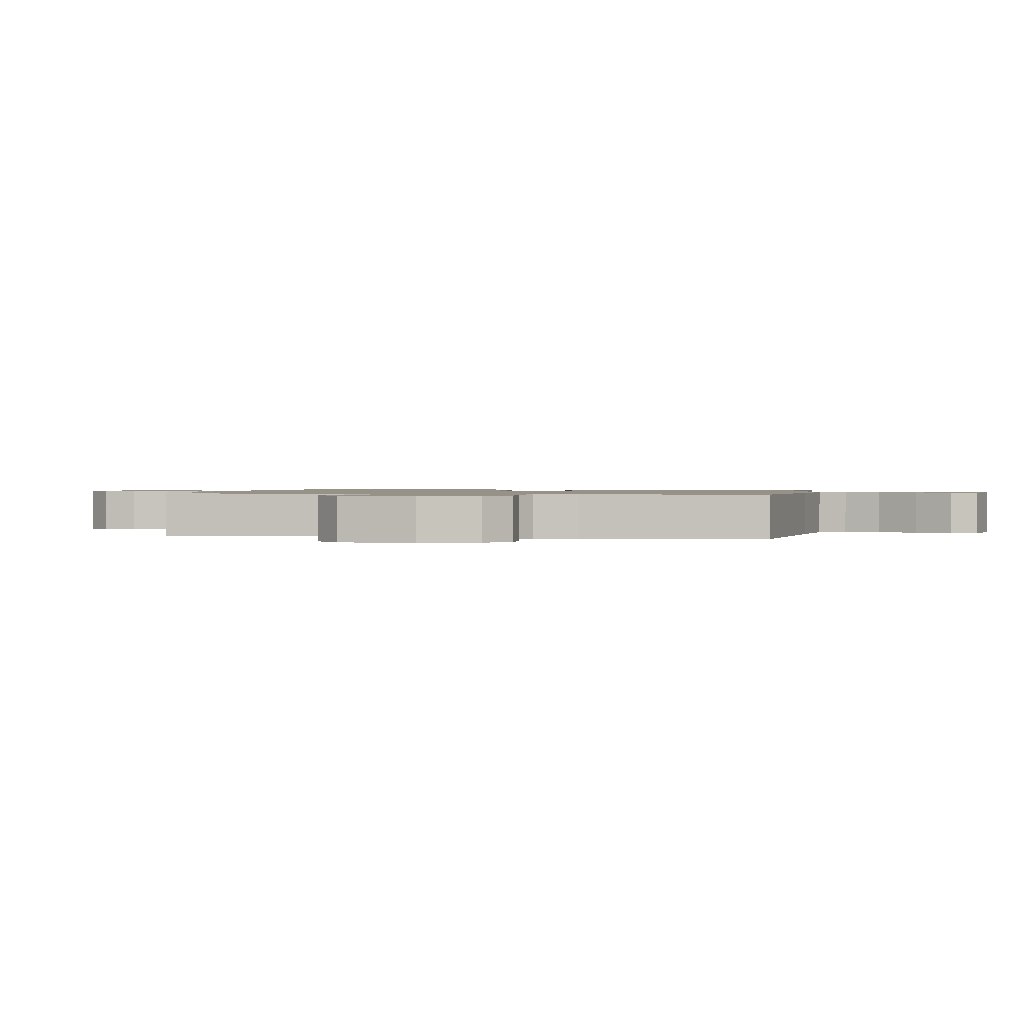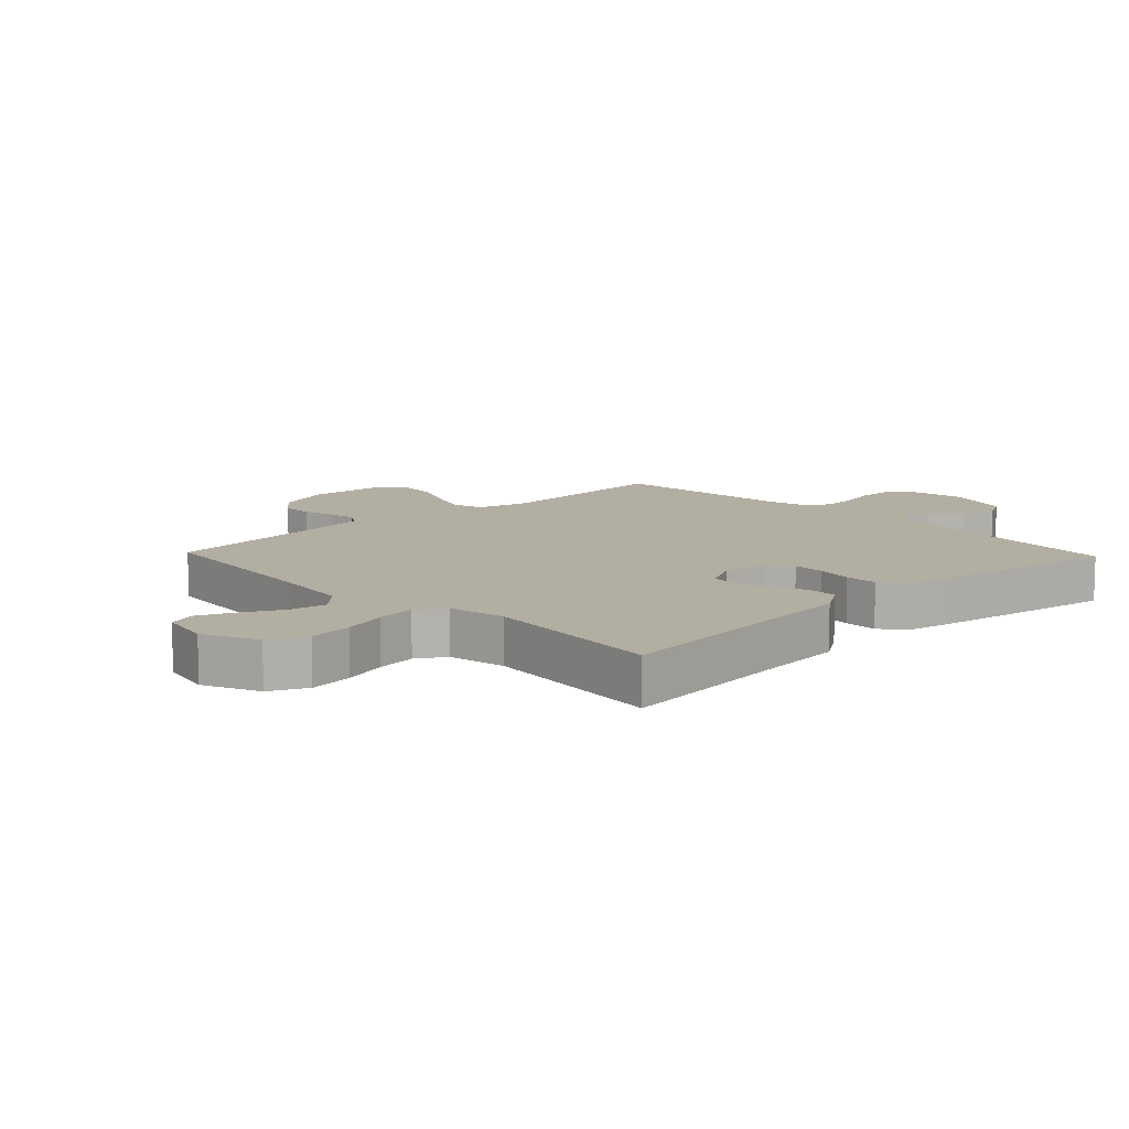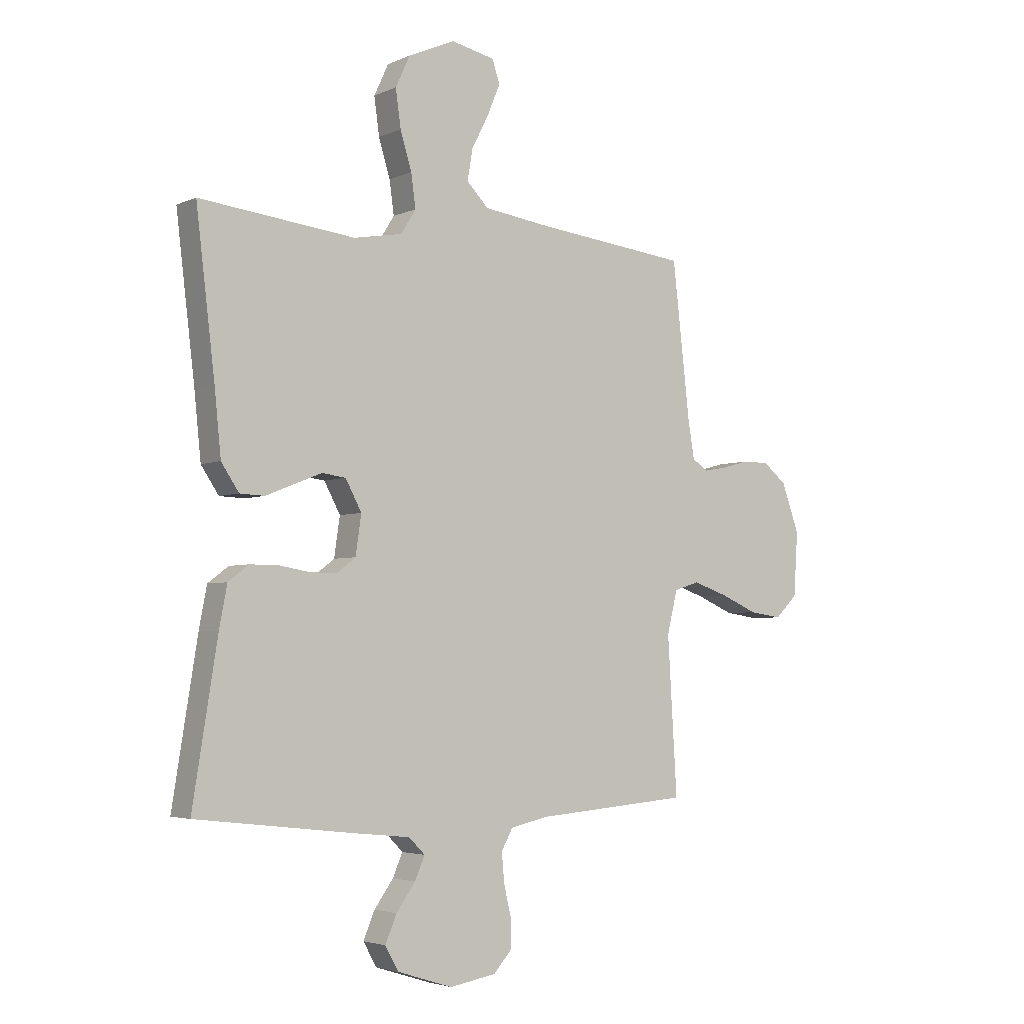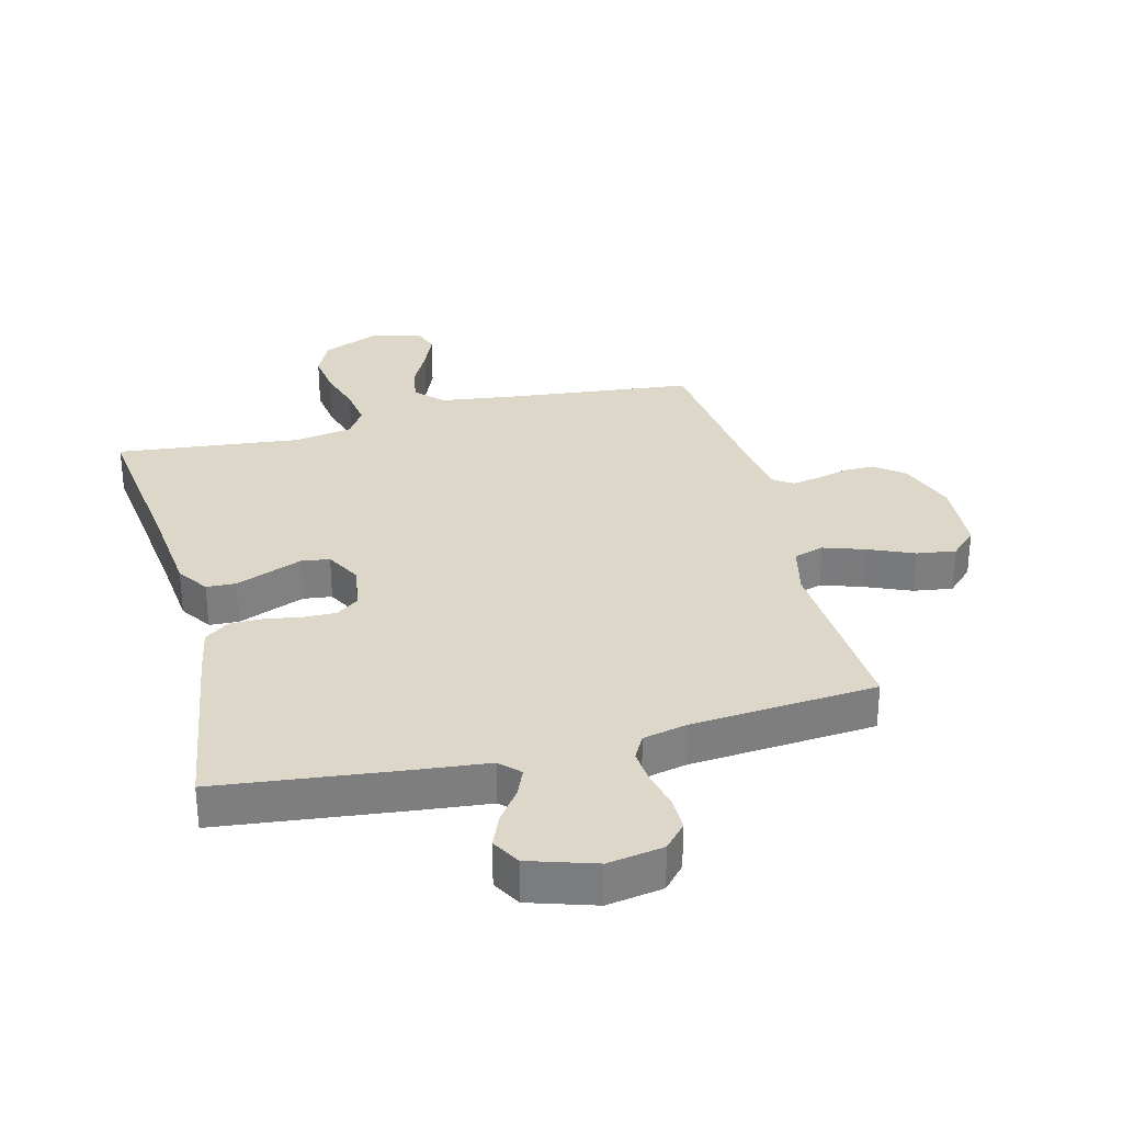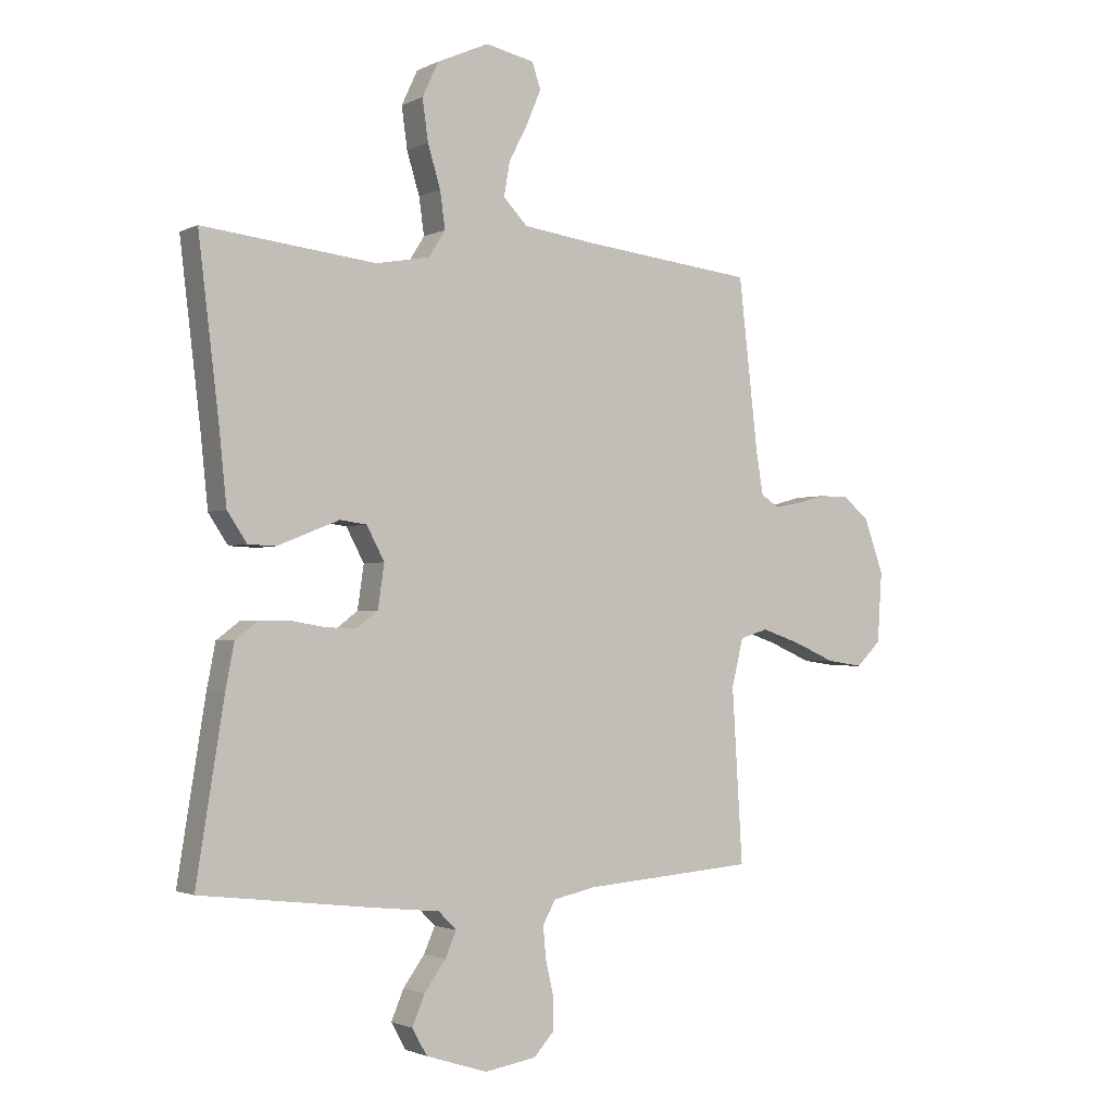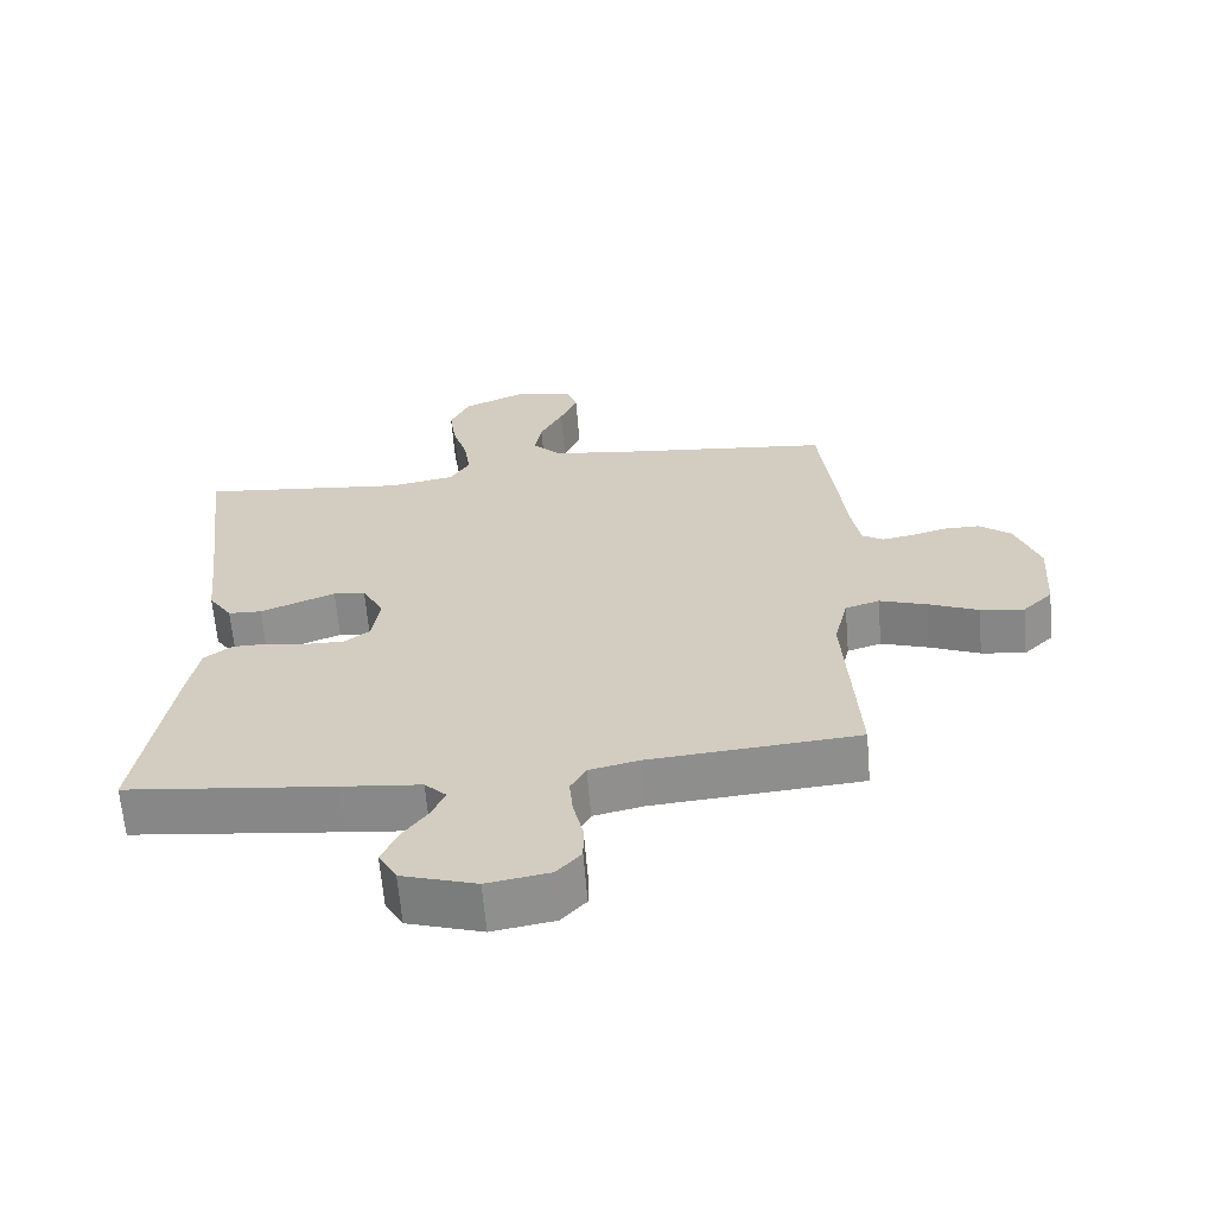
<metadata>
{"format":"obj","ext":"obj","renderer":"f3d","projection":"perspective","resolution":1024,"background":"white","views":[{"elev":1.0,"azim":-78.8,"up":"+Y"},{"elev":10.8,"azim":46.4,"up":"+Y"},{"elev":-3.8,"azim":144.6,"up":"+Z"},{"elev":30.9,"azim":165.6,"up":"+Y"},{"elev":-2.1,"azim":148.4,"up":"+Z"},{"elev":-64.1,"azim":-175.2,"up":"+Z"}]}
</metadata>
<code>
v 0.5 0.07 -0.5
v 0.2 0.07 -0.535
v 0.086 0.07 -0.547
v 0.055 0.07 -0.578
v 0.074 0.07 -0.622
v 0.111 0.07 -0.673
v 0.133 0.07 -0.725
v 0.107 0.07 -0.771
v 0 0.07 -0.805
v -0.09 0.07 -0.79
v -0.125 0.07 -0.751
v -0.125 0.07 -0.696
v -0.111 0.07 -0.636
v -0.106 0.07 -0.58
v -0.128 0.07 -0.54
v -0.2 0.07 -0.524
v -0.5 0.07 -0.5
v -0.482 0.07 -0.2
v -0.502 0.07 -0.117
v -0.551 0.07 -0.102
v -0.619 0.07 -0.125
v -0.691 0.07 -0.156
v -0.754 0.07 -0.165
v -0.797 0.07 -0.123
v -0.805 0.07 0
v -0.771 0.07 0.094
v -0.725 0.07 0.131
v -0.673 0.07 0.131
v -0.622 0.07 0.117
v -0.577 0.07 0.109
v -0.546 0.07 0.129
v -0.534 0.07 0.2
v -0.5 0.07 0.5
v -0.2 0.07 0.533
v -0.074 0.07 0.55
v -0.032 0.07 0.593
v -0.042 0.07 0.652
v -0.075 0.07 0.716
v -0.1 0.07 0.776
v -0.085 0.07 0.82
v 0 0.07 0.838
v 0.09 0.07 0.798
v 0.118 0.07 0.738
v 0.108 0.07 0.666
v 0.086 0.07 0.594
v 0.077 0.07 0.53
v 0.106 0.07 0.484
v 0.2 0.07 0.467
v 0.5 0.07 0.5
v 0.464 0.07 0.2
v 0.451 0.07 0.074
v 0.417 0.07 0.023
v 0.369 0.07 0.021
v 0.314 0.07 0.043
v 0.261 0.07 0.064
v 0.215 0.07 0.058
v 0.184 0.07 0
v 0.195 0.07 -0.075
v 0.232 0.07 -0.103
v 0.285 0.07 -0.102
v 0.343 0.07 -0.092
v 0.397 0.07 -0.092
v 0.437 0.07 -0.122
v 0.452 0.07 -0.2
v 0.5 0 -0.5
v 0.2 0 -0.535
v 0.086 0 -0.547
v 0.055 0 -0.578
v 0.074 0 -0.622
v 0.111 0 -0.673
v 0.133 0 -0.725
v 0.107 0 -0.771
v 0 0 -0.805
v -0.09 0 -0.79
v -0.125 0 -0.751
v -0.125 0 -0.696
v -0.111 0 -0.636
v -0.106 0 -0.58
v -0.128 0 -0.54
v -0.2 0 -0.524
v -0.5 0 -0.5
v -0.482 0 -0.2
v -0.502 0 -0.117
v -0.551 0 -0.102
v -0.619 0 -0.125
v -0.691 0 -0.156
v -0.754 0 -0.165
v -0.797 0 -0.123
v -0.805 0 0
v -0.771 0 0.094
v -0.725 0 0.131
v -0.673 0 0.131
v -0.622 0 0.117
v -0.577 0 0.109
v -0.546 0 0.129
v -0.534 0 0.2
v -0.5 0 0.5
v -0.2 0 0.533
v -0.074 0 0.55
v -0.032 0 0.593
v -0.042 0 0.652
v -0.075 0 0.716
v -0.1 0 0.776
v -0.085 0 0.82
v 0 0 0.838
v 0.09 0 0.798
v 0.118 0 0.738
v 0.108 0 0.666
v 0.086 0 0.594
v 0.077 0 0.53
v 0.106 0 0.484
v 0.2 0 0.467
v 0.5 0 0.5
v 0.464 0 0.2
v 0.451 0 0.074
v 0.417 0 0.023
v 0.369 0 0.021
v 0.314 0 0.043
v 0.261 0 0.064
v 0.215 0 0.058
v 0.184 0 0
v 0.195 0 -0.075
v 0.232 0 -0.103
v 0.285 0 -0.102
v 0.343 0 -0.092
v 0.397 0 -0.092
v 0.437 0 -0.122
v 0.452 0 -0.2
f 1 2 3
f 64 1 3
f 63 64 3
f 62 63 3
f 61 62 3
f 60 61 3
f 59 60 3 4
f 58 59 4
f 57 58 4
f 52 53 54
f 51 52 54
f 50 51 54
f 50 54 55
f 49 50 55
f 48 49 55
f 47 48 55 56
f 43 44 45
f 42 43 45
f 41 42 45
f 40 41 45
f 39 40 45
f 38 39 45
f 37 38 45
f 36 37 45 46
f 47 56 57
f 46 47 57
f 36 46 57
f 35 36 57
f 27 28 29
f 26 27 29
f 25 26 29
f 24 25 29
f 23 24 29
f 22 23 29
f 21 22 29
f 20 21 29 30
f 19 20 30 31
f 16 17 18
f 19 31 32
f 18 19 32
f 16 18 32
f 15 16 32
f 11 12 13
f 10 11 13
f 9 10 13
f 8 9 13
f 7 8 13
f 6 7 13
f 5 6 13
f 4 5 13 14
f 14 15 32
f 4 14 32
f 57 4 32
f 35 57 32
f 34 35 32
f 32 33 34
f 67 66 65
f 67 65 128
f 67 128 127
f 67 127 126
f 67 126 125
f 67 125 124
f 68 67 124 123
f 68 123 122
f 68 122 121
f 118 117 116
f 118 116 115
f 118 115 114
f 119 118 114
f 119 114 113
f 119 113 112
f 120 119 112 111
f 109 108 107
f 109 107 106
f 109 106 105
f 109 105 104
f 109 104 103
f 109 103 102
f 109 102 101
f 110 109 101 100
f 121 120 111
f 121 111 110
f 121 110 100
f 121 100 99
f 93 92 91
f 93 91 90
f 93 90 89
f 93 89 88
f 93 88 87
f 93 87 86
f 93 86 85
f 94 93 85 84
f 95 94 84 83
f 82 81 80
f 96 95 83
f 96 83 82
f 96 82 80
f 96 80 79
f 77 76 75
f 77 75 74
f 77 74 73
f 77 73 72
f 77 72 71
f 77 71 70
f 77 70 69
f 78 77 69 68
f 96 79 78
f 96 78 68
f 96 68 121
f 96 121 99
f 96 99 98
f 98 97 96
f 1 65 66 2
f 2 66 67 3
f 3 67 68 4
f 4 68 69 5
f 5 69 70 6
f 6 70 71 7
f 7 71 72 8
f 8 72 73 9
f 9 73 74 10
f 10 74 75 11
f 11 75 76 12
f 12 76 77 13
f 13 77 78 14
f 14 78 79 15
f 15 79 80 16
f 16 80 81 17
f 17 81 82 18
f 18 82 83 19
f 19 83 84 20
f 20 84 85 21
f 21 85 86 22
f 22 86 87 23
f 23 87 88 24
f 24 88 89 25
f 25 89 90 26
f 26 90 91 27
f 27 91 92 28
f 28 92 93 29
f 29 93 94 30
f 30 94 95 31
f 31 95 96 32
f 32 96 97 33
f 33 97 98 34
f 34 98 99 35
f 35 99 100 36
f 36 100 101 37
f 37 101 102 38
f 38 102 103 39
f 39 103 104 40
f 40 104 105 41
f 41 105 106 42
f 42 106 107 43
f 43 107 108 44
f 44 108 109 45
f 45 109 110 46
f 46 110 111 47
f 47 111 112 48
f 48 112 113 49
f 49 113 114 50
f 50 114 115 51
f 51 115 116 52
f 52 116 117 53
f 53 117 118 54
f 54 118 119 55
f 55 119 120 56
f 56 120 121 57
f 57 121 122 58
f 58 122 123 59
f 59 123 124 60
f 60 124 125 61
f 61 125 126 62
f 62 126 127 63
f 63 127 128 64
f 64 128 65 1

</code>
